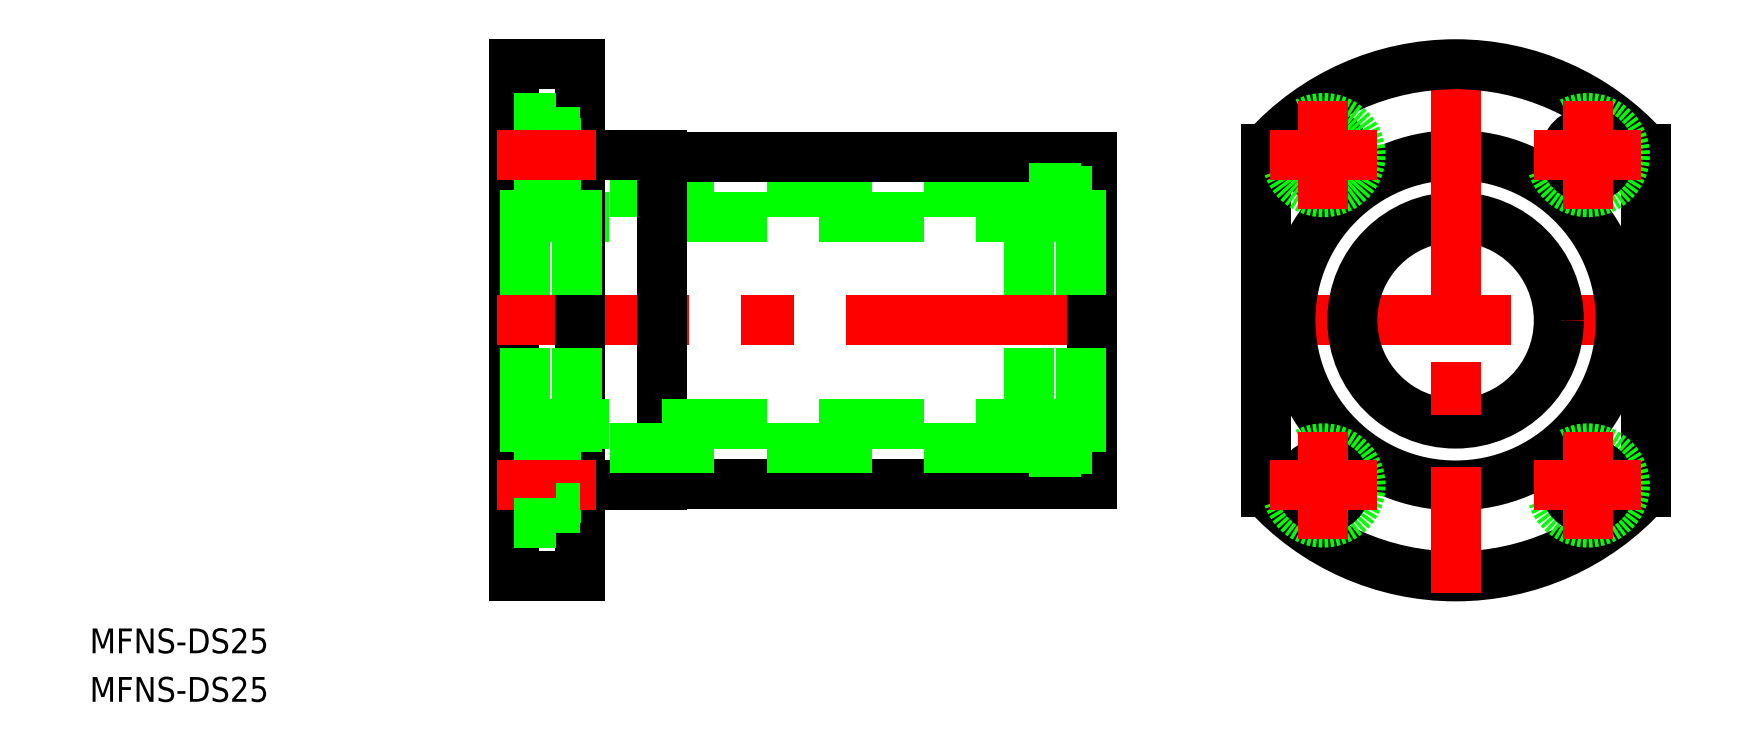
<metadata>
{"format":"dxf","ext":"dxf","renderer":"ezdxf+matplotlib","layout":"modelspace","background":"white","min_lineweight":24,"dpi":150}
</metadata>
<code>
0
SECTION
2
ENTITIES
0
LINE
8
CENTER
10
89.03
20
-1.42e-14
30
0
11
139
21
-1.42e-14
31
0
0
CIRCLE
8
0
10
114
20
-1.42e-14
30
0
40
20
0
ARC
8
0
10
114
20
-1.42e-14
30
0
40
31
50
222.1
51
317.9
0
CIRCLE
8
0
10
114
20
-1.42e-14
30
0
40
12.5
0
LINE
8
CENTER
10
114
20
33
30
0
11
114
21
-33
31
0
0
LINE
8
0
10
137
20
20.78
30
0
11
137
21
-20.78
31
0
0
LINE
8
0
10
91.03
20
20.78
30
0
11
91.03
21
-20.78
31
0
0
ARC
8
0
10
114
20
-1.42e-14
30
0
40
31
50
42.1
51
137.9
0
LINE
8
0
10
0
20
-31
30
0
11
0
21
31
31
0
0
LINE
8
0
10
68.7
20
12.5
30
0
11
1.3
21
12.5
31
0
0
LINE
8
0
10
62.4
20
15.5
30
0
11
7.6
21
15.5
31
0
0
LINE
8
0
10
18
20
-20
30
0
11
8.3
21
-20
31
0
0
LINE
8
0
10
18
20
20
30
0
11
8.3
21
20
31
0
0
LINE
8
CENTER
10
72
20
1.8e-15
30
0
11
-2
21
0
31
0
0
LINE
8
0
10
8
20
31
30
0
11
8
21
-31
31
0
0
LINE
8
0
10
8
20
-31
30
0
11
0
21
-31
31
0
0
ARC
8
0
10
8.3
20
-20.3
30
0
40
0.3
50
90
51
180
0
ARC
8
0
10
8.3
20
20.3
30
0
40
0.3
50
180
51
270
0
LINE
8
0
10
70
20
-19.8
30
0
11
18
21
-19.8
31
0
0
LINE
8
0
10
70
20
19.8
30
0
11
18
21
19.8
31
0
0
LINE
8
0
10
18
20
20
30
0
11
18
21
-20
31
0
0
LINE
8
0
10
70
20
-19.8
30
0
11
70
21
19.8
31
0
0
LINE
8
0
10
8
20
31
30
0
11
0
21
31
31
0
0
CIRCLE
8
0
10
98.03
20
20
30
0
40
2.75
0
CIRCLE
8
0
10
98.03
20
20
30
0
40
4.5
0
CIRCLE
8
0
10
130
20
20
30
0
40
4.5
0
CIRCLE
8
0
10
130
20
20
30
0
40
2.75
0
CIRCLE
8
0
10
130
20
-20
30
0
40
4.5
0
CIRCLE
8
0
10
130
20
-20
30
0
40
2.75
0
CIRCLE
8
0
10
98.03
20
-20
30
0
40
4.5
0
CIRCLE
8
0
10
98.03
20
-20
30
0
40
2.75
0
LINE
8
CENTER
10
130
20
-13.5
30
0
11
130
21
-26.5
31
0
0
LINE
8
CENTER
10
123.5
20
-20
30
0
11
136.5
21
-20
31
0
0
LINE
8
CENTER
10
98.03
20
-13.5
30
0
11
98.03
21
-26.5
31
0
0
LINE
8
CENTER
10
91.53
20
-20
30
0
11
104.5
21
-20
31
0
0
LINE
8
CENTER
10
123.5
20
20
30
0
11
136.5
21
20
31
0
0
LINE
8
CENTER
10
130
20
26.5
30
0
11
130
21
13.5
31
0
0
LINE
8
CENTER
10
91.53
20
20
30
0
11
104.5
21
20
31
0
0
LINE
8
CENTER
10
98.03
20
26.5
30
0
11
98.03
21
13.5
31
0
0
LINE
8
0
10
1.3
20
-16
30
0
11
1.3
21
16
31
0
0
LINE
8
0
10
7.6
20
-16
30
0
11
7.6
21
16
31
0
0
LINE
8
0
10
1.3
20
16
30
0
11
7.6
21
16
31
0
0
LINE
8
0
10
0
20
15.6
30
0
11
1.3
21
15.6
31
0
0
LINE
8
0
10
68.7
20
-16
30
0
11
68.7
21
16
31
0
0
LINE
8
0
10
62.4
20
-16
30
0
11
62.4
21
16
31
0
0
LINE
8
0
10
62.4
20
16
30
0
11
68.7
21
16
31
0
0
LINE
8
0
10
70
20
15.6
30
0
11
68.7
21
15.6
31
0
0
LINE
8
0
10
5.1
20
24.5
30
0
11
0
21
24.5
31
0
0
LINE
8
0
10
8
20
22.75
30
0
11
5.1
21
22.75
31
0
0
LINE
8
0
10
8
20
17.25
30
0
11
5.1
21
17.25
31
0
0
LINE
8
0
10
5.1
20
15.5
30
0
11
5.1
21
24.5
31
0
0
LINE
8
0
10
5.1
20
15.5
30
0
11
0
21
15.5
31
0
0
LINE
8
CENTER
10
10
20
20
30
0
11
-2
21
20
31
0
0
LINE
8
0
10
62.4
20
-15.5
30
0
11
7.6
21
-15.5
31
0
0
LINE
8
0
10
68.7
20
-12.5
30
0
11
1.3
21
-12.5
31
0
0
LINE
8
0
10
62.4
20
-16
30
0
11
68.7
21
-16
31
0
0
LINE
8
0
10
70
20
-15.6
30
0
11
68.7
21
-15.6
31
0
0
LINE
8
0
10
5.1
20
-15.5
30
0
11
5.1
21
-24.5
31
0
0
LINE
8
0
10
5.1
20
-15.5
30
0
11
0
21
-15.5
31
0
0
LINE
8
0
10
1.3
20
-16
30
0
11
7.6
21
-16
31
0
0
LINE
8
0
10
8
20
-17.25
30
0
11
5.1
21
-17.25
31
0
0
LINE
8
0
10
0
20
-15.6
30
0
11
1.3
21
-15.6
31
0
0
LINE
8
CENTER
10
10
20
-20
30
0
11
-2
21
-20
31
0
0
LINE
8
0
10
5.1
20
-24.5
30
0
11
0
21
-24.5
31
0
0
LINE
8
0
10
8
20
-22.75
30
0
11
5.1
21
-22.75
31
0
0
TEXT
8
0
10
-51.35
20
-40.31
30
0
40
3
1
MFNS-DS25
0
TEXT
8
0
10
-51.35
20
-46.19
30
0
40
3
1
MFNS-DS25
0
ENDSEC
0
EOF

</code>
